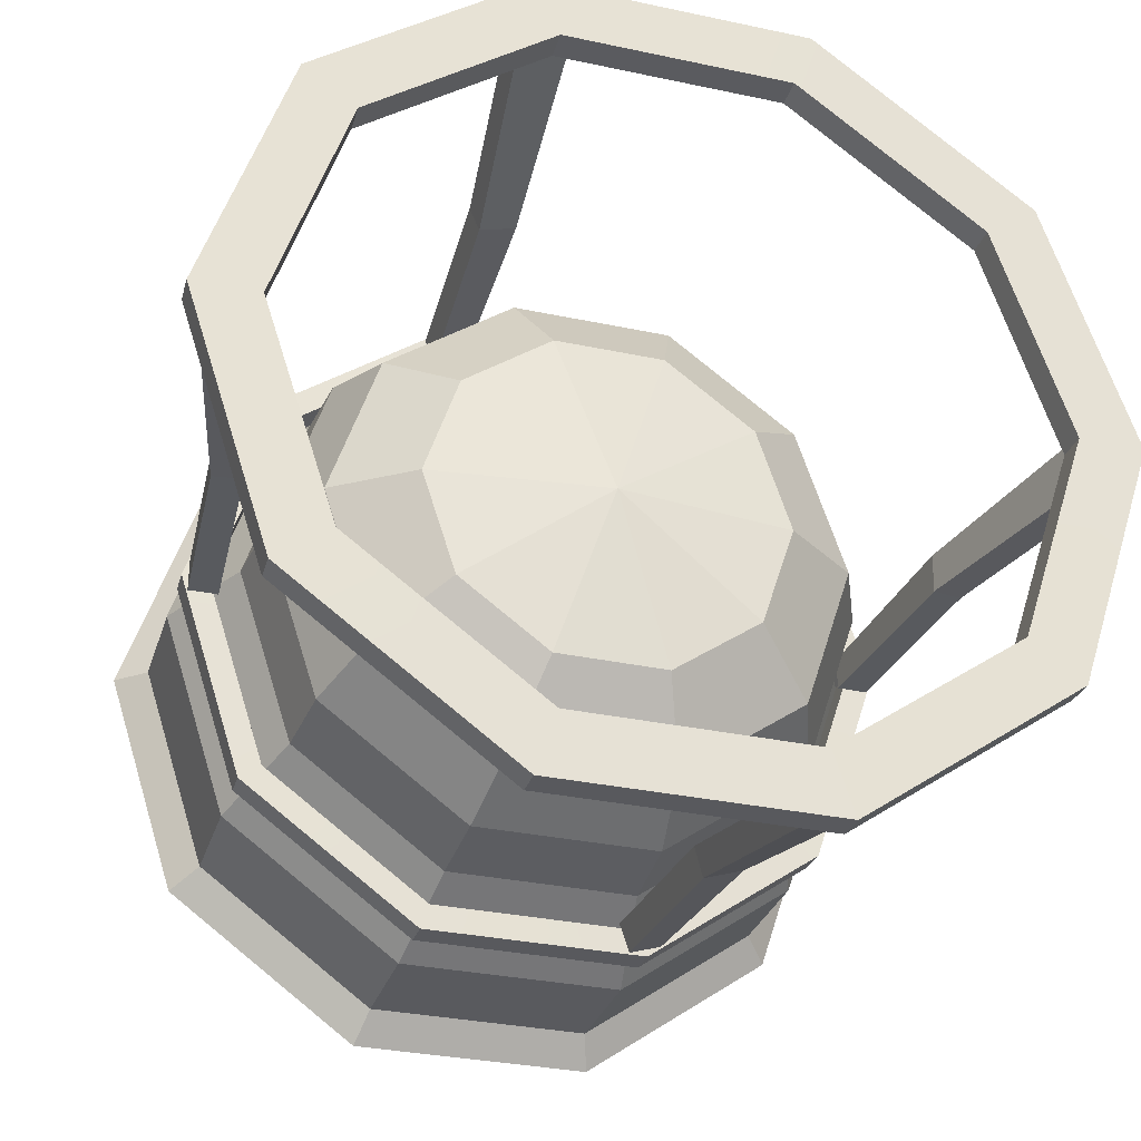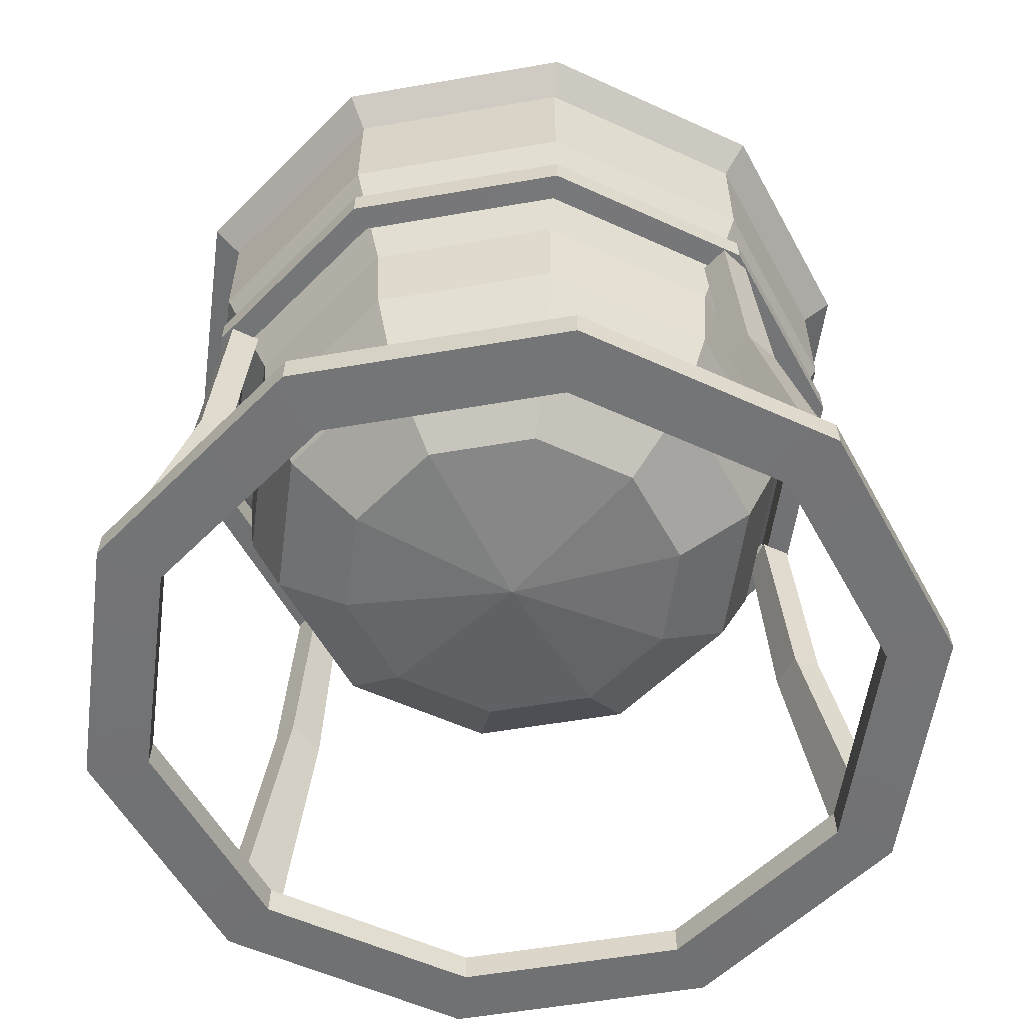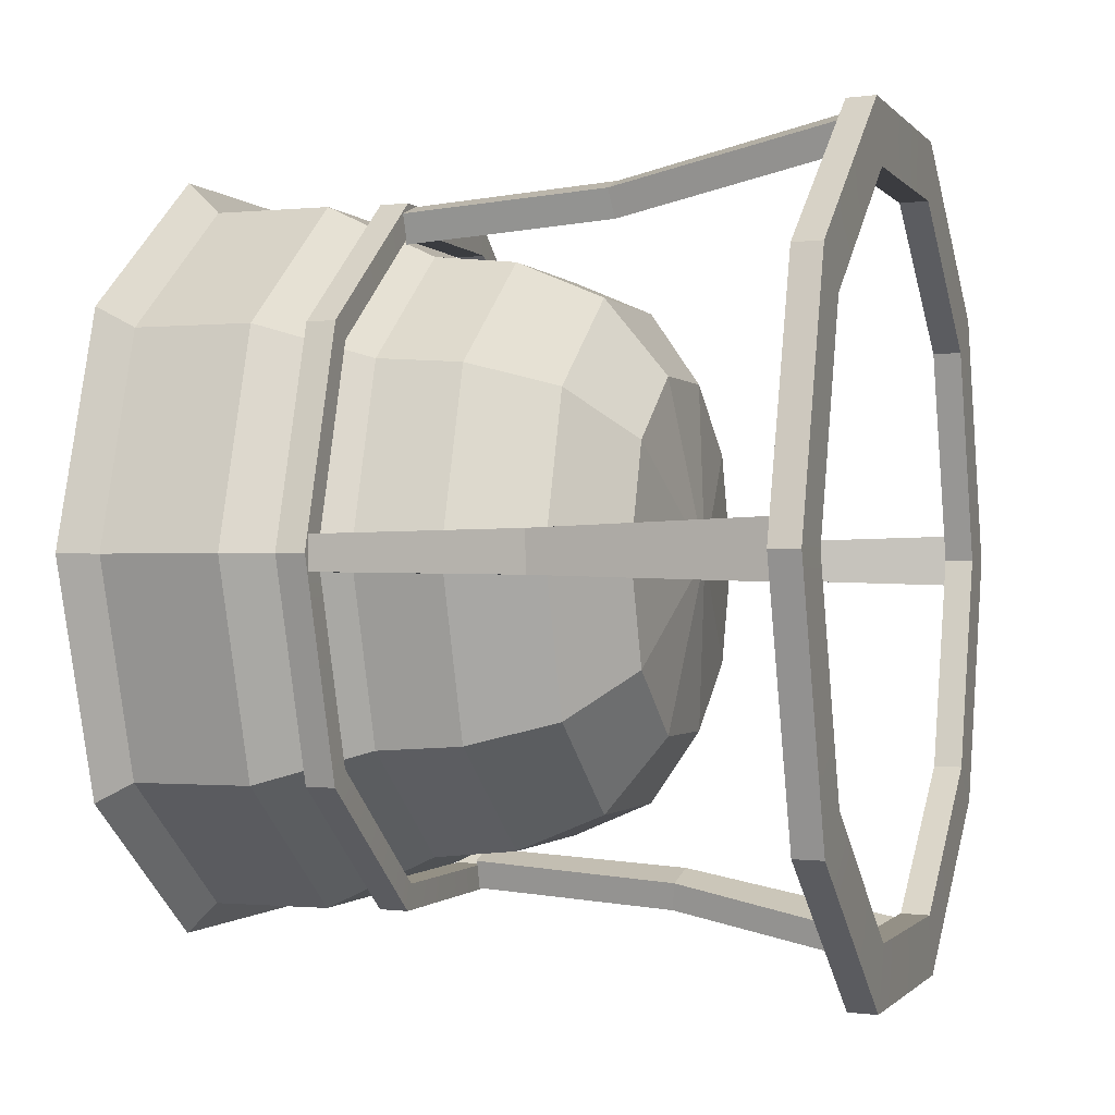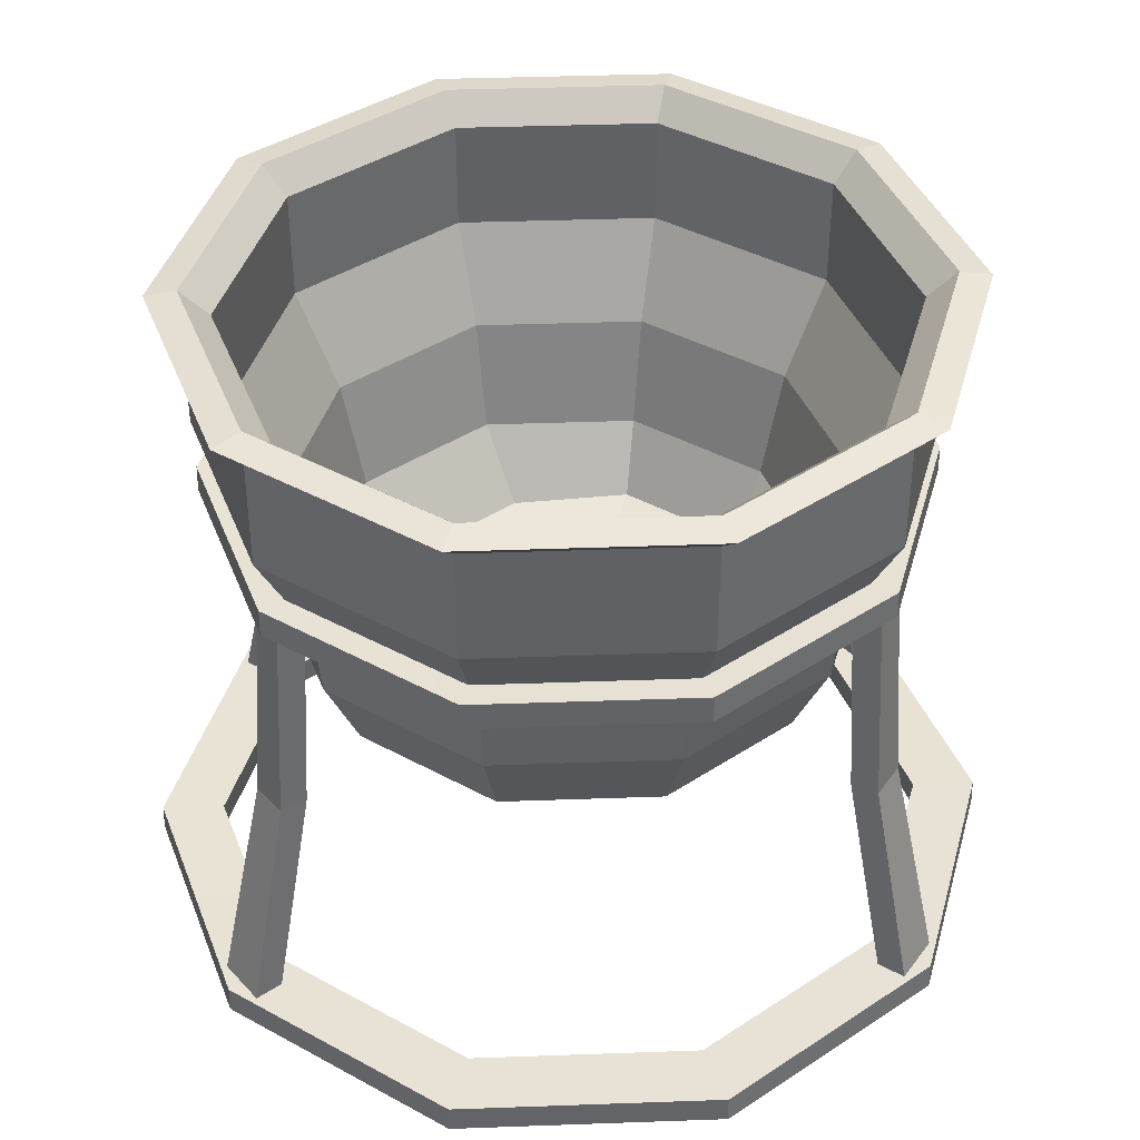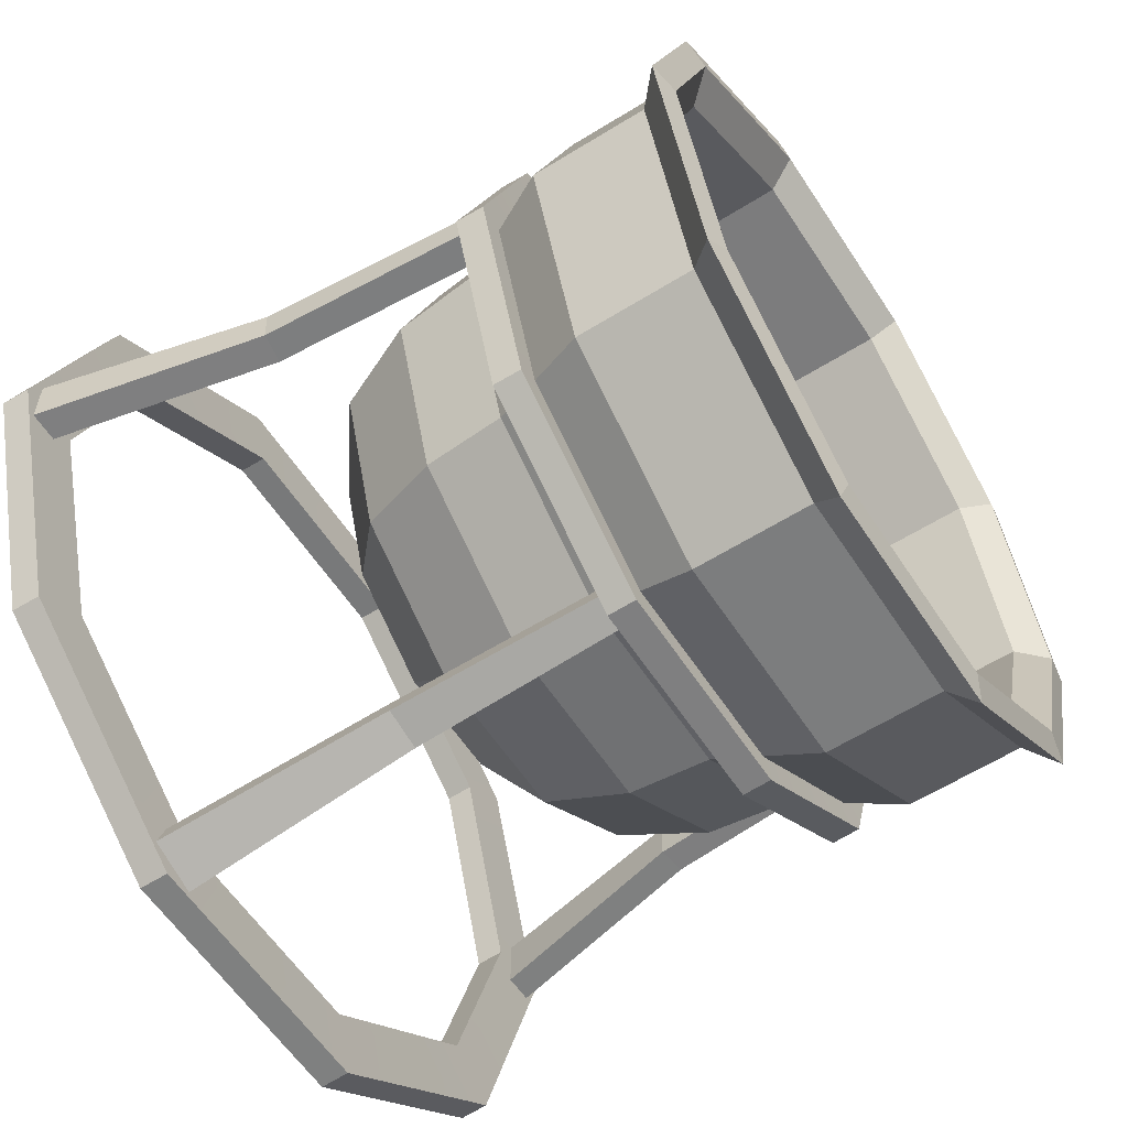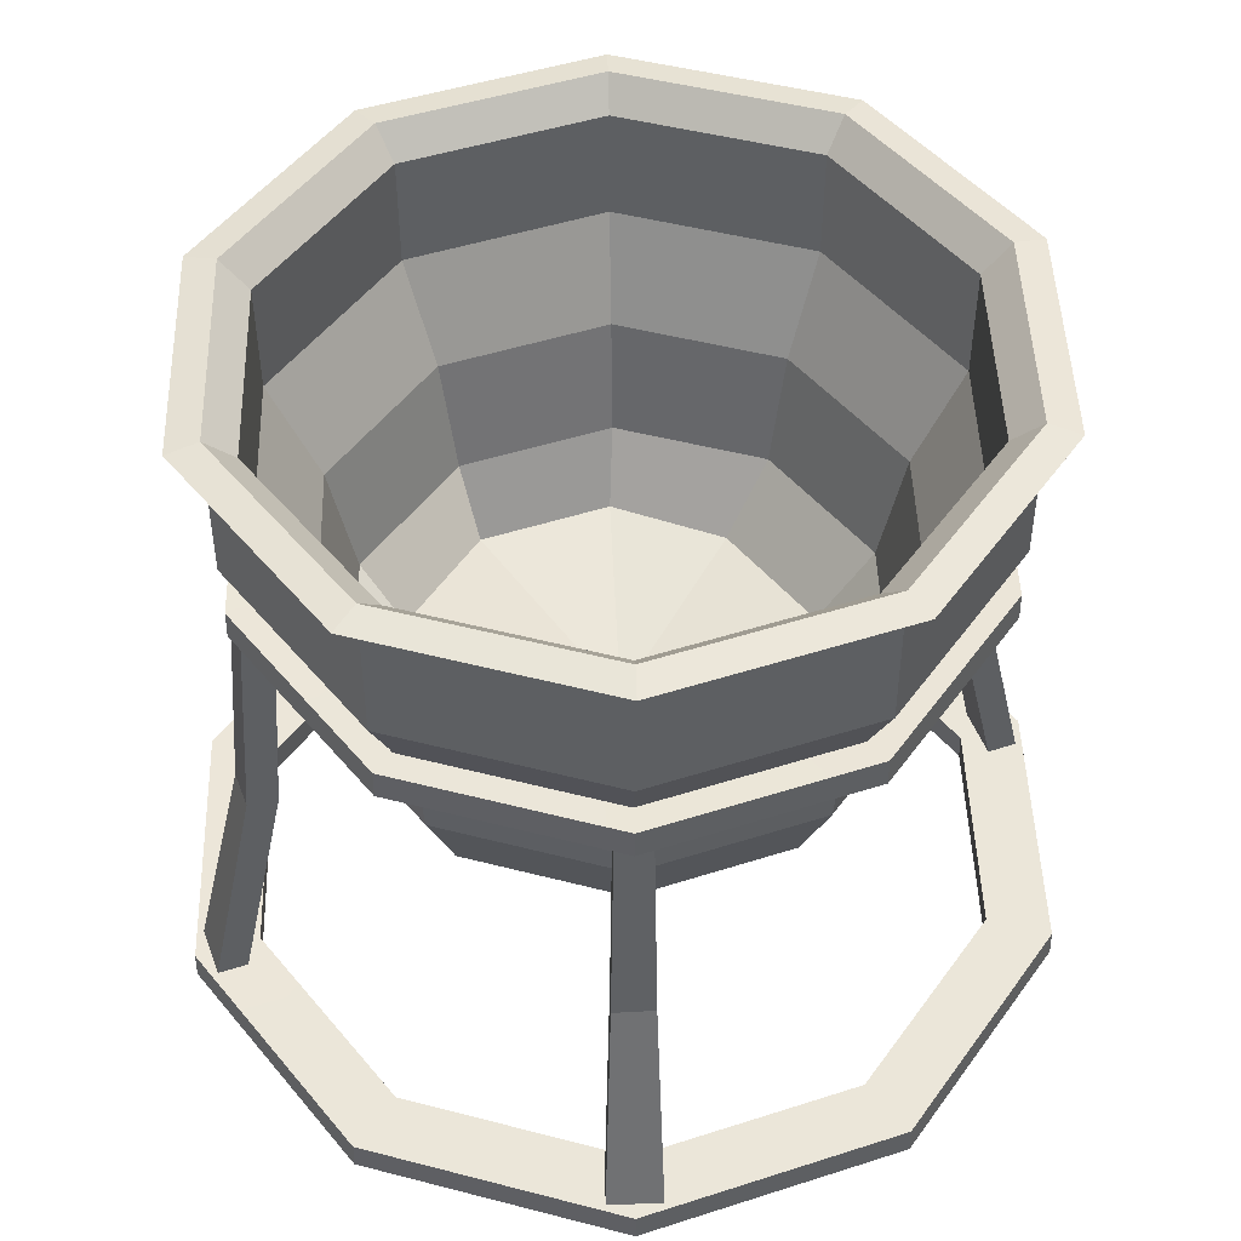
<metadata>
{"format":"obj","ext":"obj","renderer":"f3d","projection":"perspective","resolution":1024,"background":"white","views":[{"elev":-31.6,"azim":-16.8,"up":"+Z"},{"elev":-55.8,"azim":-133.7,"up":"+Y"},{"elev":-0.8,"azim":-71.8,"up":"+Z"},{"elev":40.9,"azim":-146.5,"up":"+Y"},{"elev":-58.8,"azim":122.9,"up":"+Z"},{"elev":48.1,"azim":-19.8,"up":"+Y"}]}
</metadata>
<code>
v 10.64 2.829 -41.53
v 9.687 2.829 -38.59
v 9.445 47.27 -34.57
v 8.49 47.27 -31.63
v 12.68 47.27 -33.52
v 11.73 47.27 -30.58
v 15.8 2.829 -39.85
v 14.85 2.829 -36.91
v 9.624 26.23 -36.18
v 8.691 25.78 -33.31
v 13.49 26.07 -34.95
v 12.56 25.63 -32.08
v -42.78 2.829 2.712
v -39.69 2.829 2.712
v -35.8 47.27 1.701
v -32.71 47.27 1.701
v -35.8 47.27 -1.701
v -32.71 47.27 -1.701
v -42.78 2.829 -2.712
v -39.69 2.829 -2.712
v -37.39 26.23 2.028
v -34.37 25.78 2.028
v -37.41 26.07 -2.028
v -34.39 25.63 -2.028
v -10.64 2.829 41.53
v -9.687 2.829 38.59
v -9.445 47.27 34.57
v -8.49 47.27 31.63
v -12.68 47.27 33.52
v -11.73 47.27 30.58
v -15.8 2.829 39.85
v -14.85 2.829 36.91
v -9.624 26.23 36.18
v -8.691 25.78 33.31
v -13.49 26.07 34.95
v -12.56 25.63 32.08
v 29.54 47.27 -21.47
v 11.29 47.27 -34.73
v -11.29 47.27 -34.73
v -29.55 47.27 -21.47
v -36.52 47.27 2e-06
v -29.54 47.27 21.47
v -11.29 47.27 34.73
v 11.29 47.27 34.73
v 29.54 47.27 21.47
v 36.52 47.27 0
v 29.48 50.19 -21.42
v 11.26 50.19 -34.66
v -11.26 50.19 -34.66
v -29.48 50.19 -21.42
v -36.44 50.19 2e-06
v -29.48 50.19 21.42
v -11.26 50.19 34.66
v 11.26 50.19 34.66
v 29.48 50.19 21.42
v 36.44 50.19 -0
v 27.33 47.19 -19.86
v 10.44 47.19 -32.13
v 10.42 50.12 -32.06
v 27.27 50.12 -19.81
v -10.44 47.19 -32.13
v -10.42 50.12 -32.06
v -27.33 47.19 -19.86
v -27.27 50.12 -19.81
v -33.79 47.19 -2e-06
v -33.71 50.12 -3e-06
v -27.33 47.19 19.86
v -27.27 50.12 19.81
v -10.44 47.19 32.13
v -10.42 50.12 32.06
v 10.44 47.19 32.13
v 10.42 50.12 32.06
v 27.33 47.19 19.86
v 27.27 50.12 19.81
v 33.79 47.19 1e-06
v 33.71 50.12 0
v 35.94 0.07444 -26.11
v 13.73 0.07444 -42.25
v -13.73 0.07444 -42.25
v -35.94 0.07444 -26.11
v -44.42 0.07444 3e-06
v -35.94 0.07444 26.11
v -13.73 0.07444 42.25
v 13.73 0.07444 42.25
v 35.94 0.07444 26.11
v 44.42 0.07444 0
v 35.86 3 -26.05
v 13.7 3 -42.15
v -13.7 3 -42.15
v -35.86 3 -26.05
v -44.32 3 3e-06
v -35.86 3 26.05
v -13.7 3 42.15
v 13.7 3 42.15
v 35.86 3 26.05
v 44.32 3 -0
v 30.59 4e-06 -22.23
v 11.69 9e-06 -35.97
v 11.66 2.925 -35.88
v 30.52 2.925 -22.18
v -11.69 4e-06 -35.97
v -11.66 2.925 -35.88
v -30.59 -0 -22.23
v -30.52 2.925 -22.18
v -37.82 -0 -2e-06
v -37.73 2.925 -4e-06
v -30.59 4e-06 22.23
v -30.52 2.925 22.18
v -11.69 -0 35.97
v -11.66 2.925 35.88
v 11.69 4e-06 35.97
v 11.66 2.925 35.88
v 30.59 -0 22.23
v 30.52 2.925 22.18
v 37.82 4e-06 1e-06
v 37.73 2.925 0
v 14.89 22.32 -10.82
v 5.689 22.32 -17.51
v -5.689 22.32 -17.51
v -14.89 22.32 -10.82
v -18.41 22.32 1e-06
v -14.89 22.32 10.82
v -5.689 22.32 17.51
v 5.689 22.32 17.51
v 14.89 22.32 10.82
v 18.41 22.32 -0
v 21.34 28.07 -15.51
v 8.153 28.07 -25.09
v -8.153 28.07 -25.09
v -21.34 28.07 -15.51
v -26.38 28.07 1e-06
v -21.34 28.07 15.51
v -8.153 28.07 25.09
v 8.153 28.07 25.09
v 21.34 28.07 15.51
v 26.38 28.07 -0
v 25.13 45.07 -18.26
v 9.6 45.07 -29.54
v -9.6 45.07 -29.54
v -25.13 45.07 -18.26
v -31.07 45.07 2e-06
v -25.13 45.07 18.26
v -9.6 45.07 29.54
v 9.6 45.07 29.54
v 25.13 45.07 18.26
v 31.07 45.07 0
v 29.54 55.78 -21.47
v 11.29 55.78 -34.73
v -11.29 55.78 -34.73
v -29.55 55.78 -21.47
v -36.52 55.78 2e-06
v -29.54 55.78 21.47
v -11.29 55.78 34.73
v 11.29 55.78 34.73
v 29.54 55.78 21.47
v 36.52 55.78 0
v 29.48 67.73 -21.42
v 11.26 67.73 -34.66
v -11.26 67.73 -34.66
v -29.48 67.73 -21.42
v -36.44 67.73 2e-06
v -29.48 67.73 21.42
v -11.26 67.73 34.66
v 11.26 67.73 34.66
v 29.48 67.73 21.42
v 36.44 67.73 -0
v 0 20.17 0
v 15.8 28.23 -12.94
v 6.414 28.23 -20.94
v 7.966 35.43 -24.52
v 20.86 35.43 -15.15
v -7.192 28.23 -20.94
v -7.966 35.43 -24.52
v -17.37 28.11 -12.98
v -20.86 35.43 -15.15
v -21.24 28.11 5e-06
v -25.78 35.43 -1e-06
v -17.37 28.11 12.98
v -20.86 35.43 15.15
v -7.192 28.23 20.94
v -7.966 35.43 24.52
v 6.414 28.23 20.94
v 7.966 35.43 24.52
v 15.8 28.23 12.94
v 20.86 35.43 15.15
v 20.01 28.23 -5e-06
v 25.78 35.43 -1e-06
v 8.789 46.8 -27.05
v 23.01 46.8 -16.72
v -8.789 46.8 -27.05
v -23.01 46.8 -16.72
v -28.44 46.8 -1e-06
v -23.01 46.8 16.72
v -8.789 46.8 27.05
v 8.789 46.8 27.05
v 23.01 46.8 16.72
v 28.44 46.8 1e-06
v 10.34 56.68 -31.83
v 27.08 56.68 -19.67
v -10.34 56.68 -31.83
v -27.08 56.68 -19.67
v -33.47 56.68 -0
v -27.08 56.68 19.67
v -10.34 56.68 31.83
v 10.34 56.68 31.83
v 27.08 56.68 19.67
v 33.47 56.68 0
v 10.35 68.2 -31.85
v 27.09 68.2 -19.68
v -10.35 68.2 -31.85
v -27.09 68.2 -19.68
v -33.49 68.2 1e-06
v -27.09 68.2 19.68
v -10.35 68.2 31.85
v 10.35 68.2 31.85
v 27.09 68.2 19.68
v 33.49 68.2 0
v 0 24.75 0
v 12.23 70.54 -37.65
v 11.24 71.05 -34.6
v 29.43 71.05 -21.38
v 32.03 70.54 -23.27
v -12.23 70.54 -37.65
v -11.24 71.05 -34.6
v -32.03 70.54 -23.27
v -29.43 71.05 -21.38
v -39.59 70.54 3e-06
v -36.38 71.05 2e-06
v -32.03 70.54 23.27
v -29.43 71.05 21.38
v -12.23 70.54 37.65
v -11.24 71.05 34.6
v 12.23 70.54 37.65
v 11.24 71.05 34.6
v 32.03 70.54 23.27
v 29.43 71.05 21.38
v 39.59 70.54 0
v 36.38 71.05 1e-06
v -24.45 36.66 -17.76
v -9.338 36.66 -28.74
v 9.338 36.66 -28.74
v 24.45 36.66 -17.76
v 30.22 36.66 -0
v 24.45 36.66 17.76
v 9.338 36.66 28.74
v -9.338 36.66 28.74
v -24.45 36.66 17.76
v -30.22 36.66 2e-06
v 42.78 2.829 -2.712
v 39.69 2.829 -2.712
v 35.8 47.27 -1.701
v 32.71 47.27 -1.701
v 35.8 47.27 1.701
v 32.71 47.27 1.701
v 42.78 2.829 2.712
v 39.69 2.829 2.712
v 37.39 26.23 -2.028
v 34.37 25.78 -2.028
v 37.41 26.07 2.028
v 34.39 25.63 2.028
f 1 2 10 9
f 3 4 6 5
f 5 6 12 11
f 7 8 2 1
f 2 8 12 10
f 7 1 9 11
f 9 10 4 3
f 11 12 8 7
f 10 12 6 4
f 11 9 3 5
f 13 14 22 21
f 15 16 18 17
f 17 18 24 23
f 19 20 14 13
f 14 20 24 22
f 19 13 21 23
f 21 22 16 15
f 23 24 20 19
f 22 24 18 16
f 23 21 15 17
f 25 26 34 33
f 27 28 30 29
f 29 30 36 35
f 31 32 26 25
f 26 32 36 34
f 31 25 33 35
f 33 34 28 27
f 35 36 32 31
f 34 36 30 28
f 35 33 27 29
f 57 60 59 58
f 58 59 62 61
f 61 62 64 63
f 63 64 66 65
f 65 66 68 67
f 67 68 70 69
f 69 70 72 71
f 71 72 74 73
f 73 74 76 75
f 75 76 60 57
f 37 38 48 47
f 38 39 49 48
f 39 40 50 49
f 40 41 51 50
f 41 42 52 51
f 42 43 53 52
f 43 44 54 53
f 44 45 55 54
f 45 46 56 55
f 46 37 47 56
f 37 57 58 38
f 48 59 60 47
f 38 58 61 39
f 49 62 59 48
f 39 61 63 40
f 50 64 62 49
f 40 63 65 41
f 51 66 64 50
f 41 65 67 42
f 52 68 66 51
f 42 67 69 43
f 53 70 68 52
f 43 69 71 44
f 54 72 70 53
f 44 71 73 45
f 55 74 72 54
f 45 73 75 46
f 56 76 74 55
f 46 75 57 37
f 47 60 76 56
f 97 100 99 98
f 98 99 102 101
f 101 102 104 103
f 103 104 106 105
f 105 106 108 107
f 107 108 110 109
f 109 110 112 111
f 111 112 114 113
f 113 114 116 115
f 115 116 100 97
f 77 78 88 87
f 78 79 89 88
f 79 80 90 89
f 80 81 91 90
f 81 82 92 91
f 82 83 93 92
f 83 84 94 93
f 84 85 95 94
f 85 86 96 95
f 86 77 87 96
f 77 97 98 78
f 88 99 100 87
f 78 98 101 79
f 89 102 99 88
f 79 101 103 80
f 90 104 102 89
f 80 103 105 81
f 91 106 104 90
f 81 105 107 82
f 92 108 106 91
f 82 107 109 83
f 93 110 108 92
f 83 109 111 84
f 94 112 110 93
f 84 111 113 85
f 95 114 112 94
f 85 113 115 86
f 96 116 114 95
f 86 115 97 77
f 87 100 116 96
f 168 171 170 169
f 169 170 173 172
f 172 173 175 174
f 174 175 177 176
f 176 177 179 178
f 178 179 181 180
f 180 181 183 182
f 182 183 185 184
f 184 185 187 186
f 186 187 171 168
f 171 189 188 170
f 170 188 190 173
f 173 190 191 175
f 175 191 192 177
f 177 192 193 179
f 179 193 194 181
f 181 194 195 183
f 183 195 196 185
f 185 196 197 187
f 187 197 189 171
f 189 199 198 188
f 188 198 200 190
f 190 200 201 191
f 191 201 202 192
f 192 202 203 193
f 193 203 204 194
f 194 204 205 195
f 195 205 206 196
f 196 206 207 197
f 197 207 199 189
f 199 209 208 198
f 198 208 210 200
f 200 210 211 201
f 201 211 212 202
f 202 212 213 203
f 203 213 214 204
f 204 214 215 205
f 205 215 216 206
f 206 216 217 207
f 207 217 209 199
f 169 218 168
f 172 218 169
f 174 218 172
f 176 218 174
f 178 218 176
f 180 218 178
f 182 218 180
f 184 218 182
f 186 218 184
f 168 218 186
f 117 118 128 127
f 118 119 129 128
f 119 120 130 129
f 120 121 131 130
f 121 122 132 131
f 122 123 133 132
f 123 124 134 133
f 124 125 135 134
f 125 126 136 135
f 126 117 127 136
f 127 128 241 242
f 128 129 240 241
f 129 130 239 240
f 130 131 248 239
f 131 132 247 248
f 132 133 246 247
f 133 134 245 246
f 134 135 244 245
f 135 136 243 244
f 136 127 242 243
f 137 138 148 147
f 138 139 149 148
f 139 140 150 149
f 140 141 151 150
f 141 142 152 151
f 142 143 153 152
f 143 144 154 153
f 144 145 155 154
f 145 146 156 155
f 146 137 147 156
f 147 148 158 157
f 148 149 159 158
f 149 150 160 159
f 150 151 161 160
f 151 152 162 161
f 152 153 163 162
f 153 154 164 163
f 154 155 165 164
f 155 156 166 165
f 156 147 157 166
f 118 117 167
f 119 118 167
f 120 119 167
f 121 120 167
f 122 121 167
f 123 122 167
f 124 123 167
f 125 124 167
f 126 125 167
f 117 126 167
f 219 220 221 222
f 223 224 220 219
f 225 226 224 223
f 227 228 226 225
f 229 230 228 227
f 231 232 230 229
f 233 234 232 231
f 235 236 234 233
f 237 238 236 235
f 222 221 238 237
f 208 209 221 220
f 157 158 219 222
f 210 208 220 224
f 158 159 223 219
f 211 210 224 226
f 159 160 225 223
f 212 211 226 228
f 160 161 227 225
f 213 212 228 230
f 161 162 229 227
f 214 213 230 232
f 162 163 231 229
f 215 214 232 234
f 163 164 233 231
f 216 215 234 236
f 164 165 235 233
f 217 216 236 238
f 165 166 237 235
f 209 217 238 221
f 166 157 222 237
f 240 239 140 139
f 241 240 139 138
f 242 241 138 137
f 243 242 137 146
f 244 243 146 145
f 245 244 145 144
f 246 245 144 143
f 247 246 143 142
f 248 247 142 141
f 239 248 141 140
f 249 250 258 257
f 251 252 254 253
f 253 254 260 259
f 255 256 250 249
f 250 256 260 258
f 255 249 257 259
f 257 258 252 251
f 259 260 256 255
f 258 260 254 252
f 259 257 251 253

</code>
